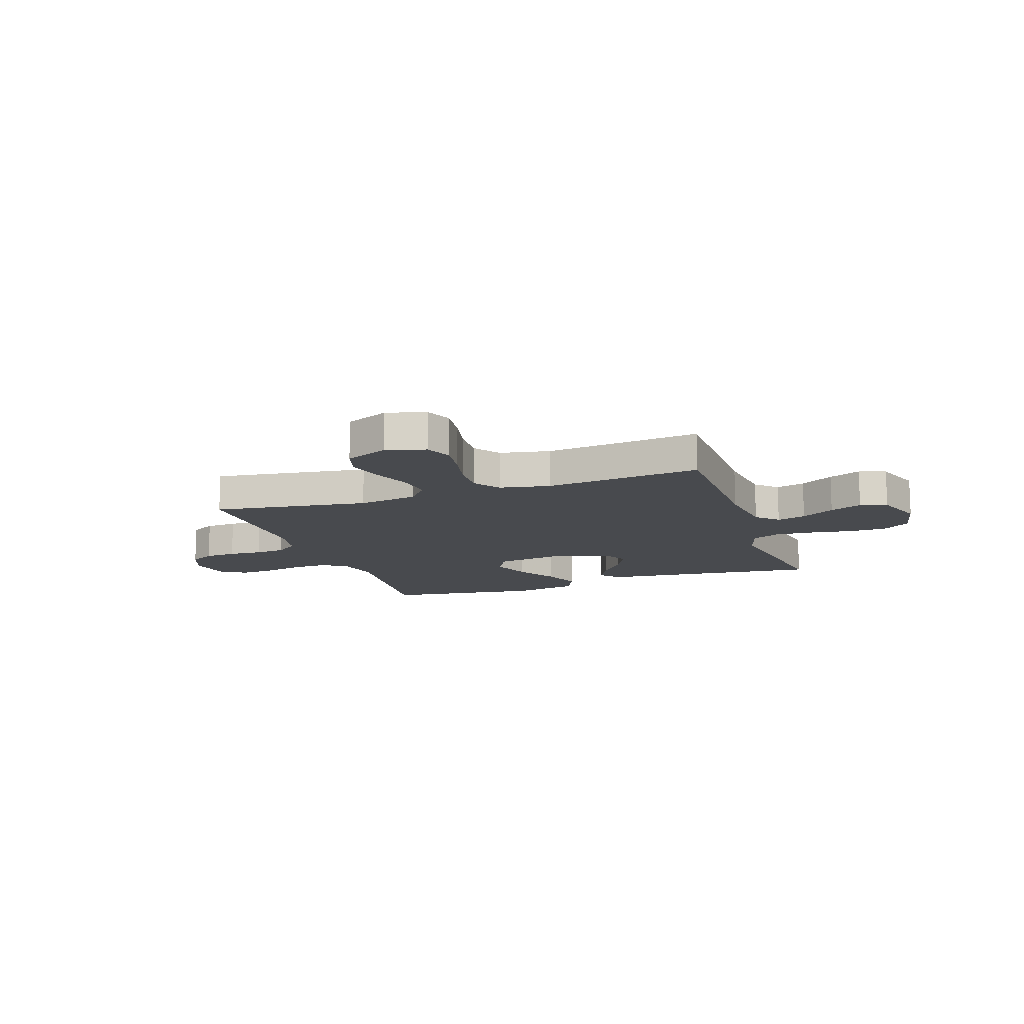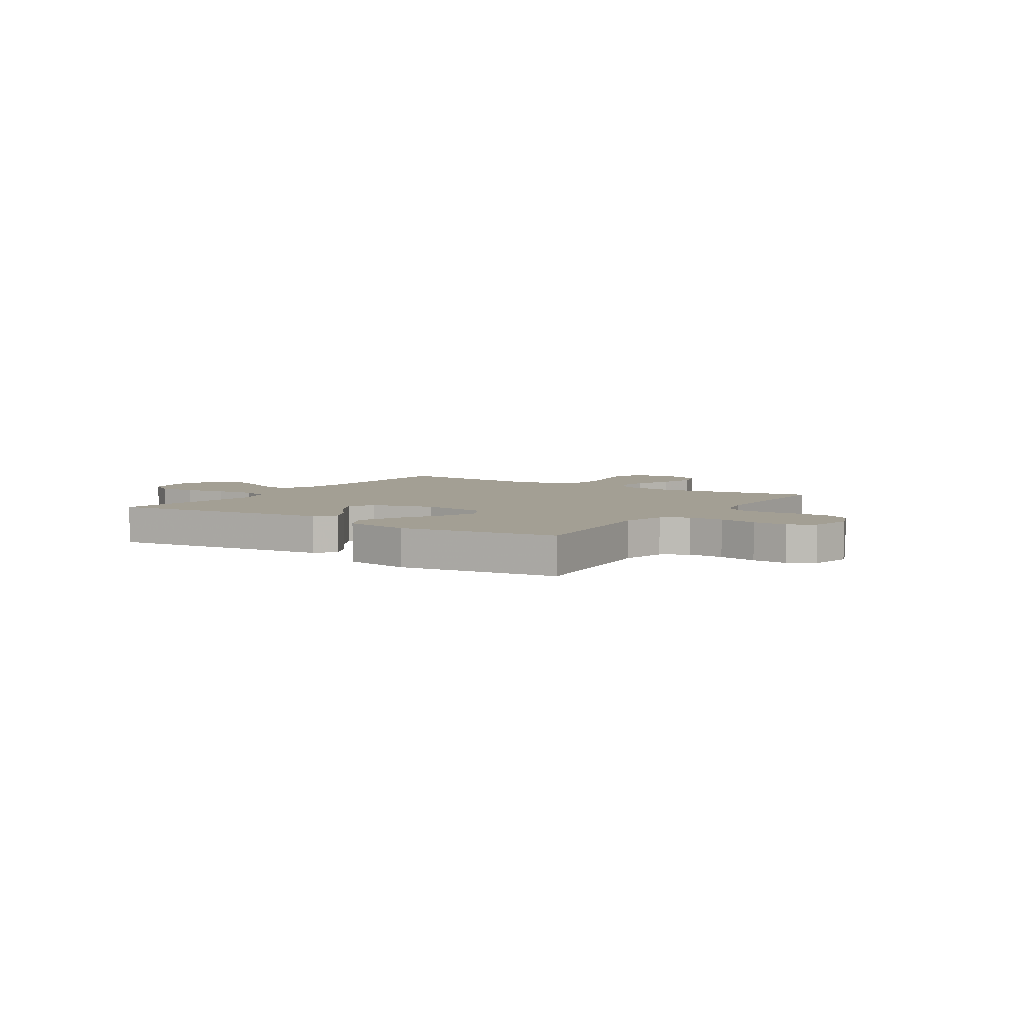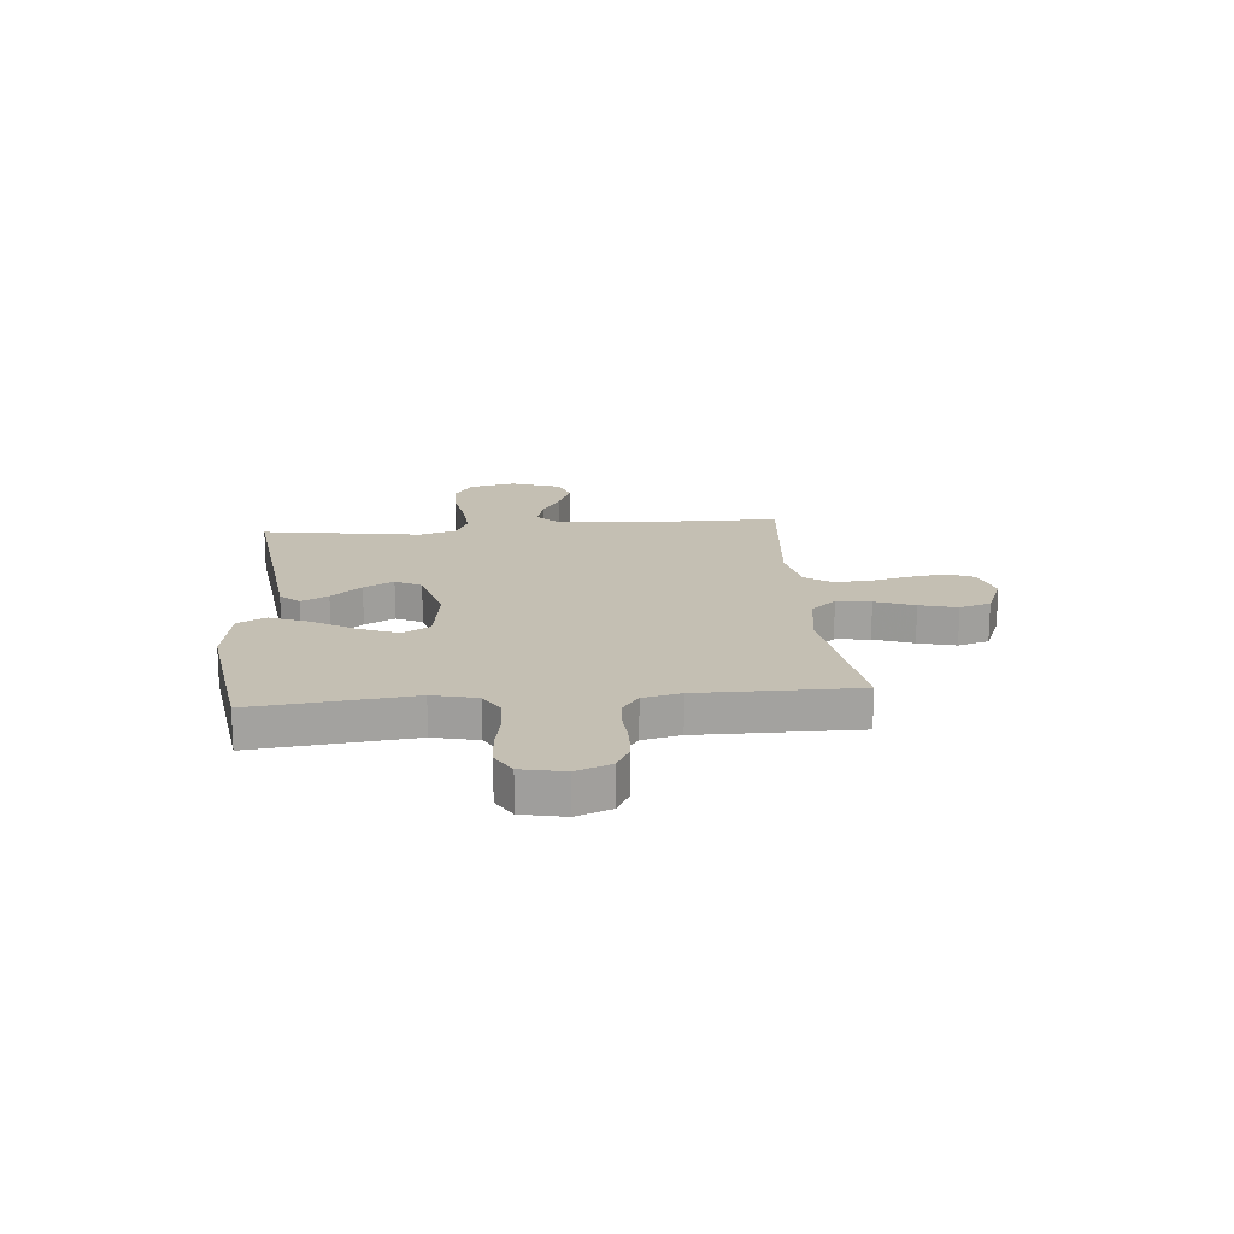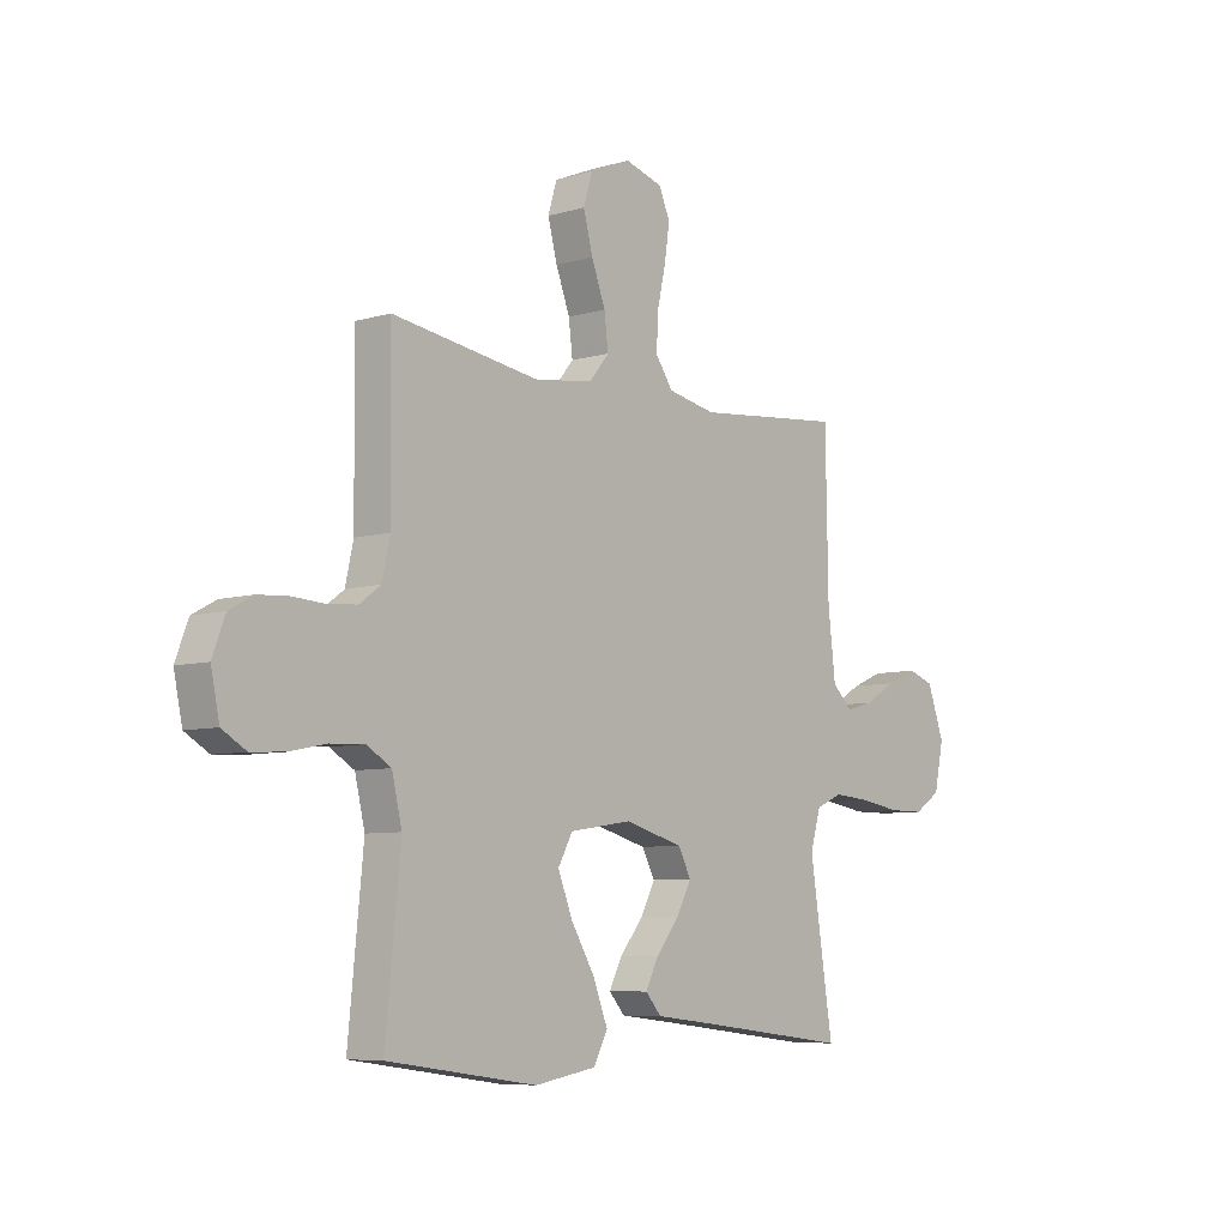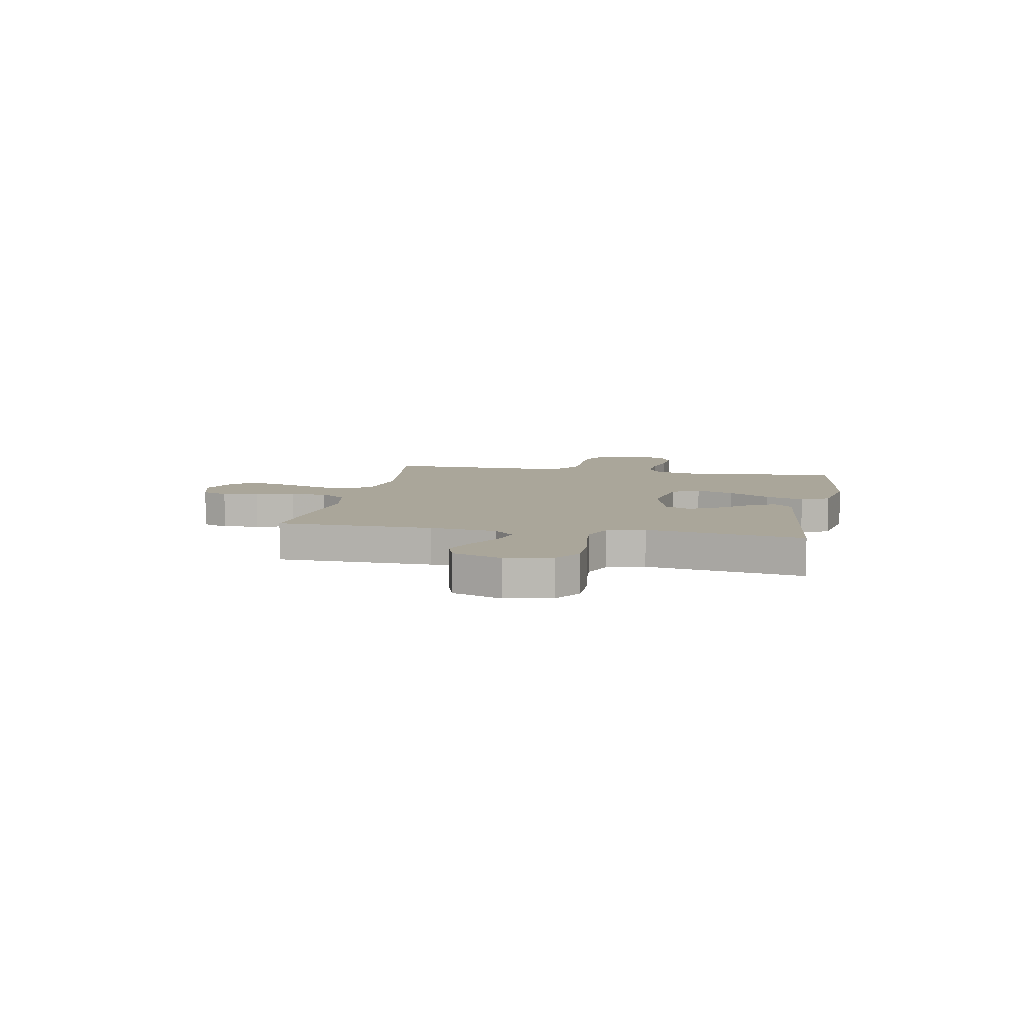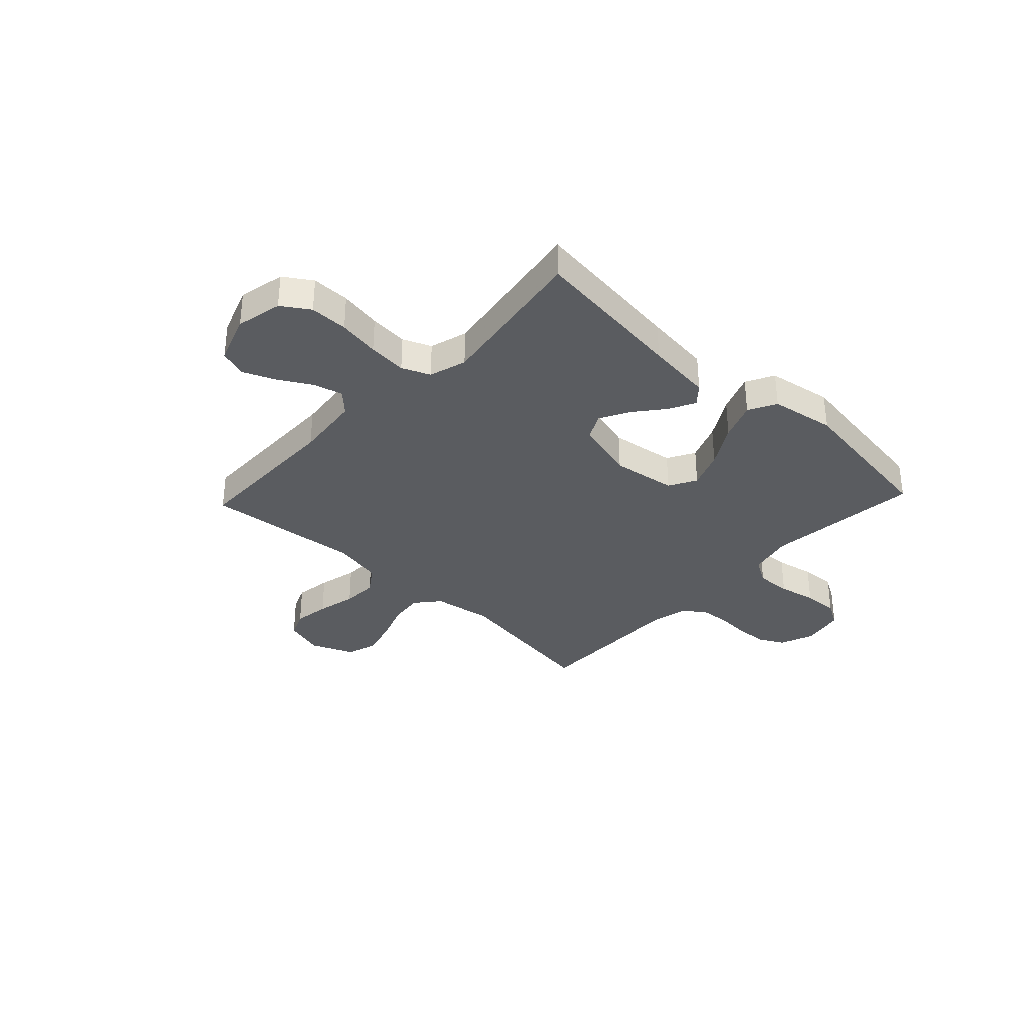
<metadata>
{"format":"obj","ext":"obj","renderer":"f3d","projection":"perspective","resolution":1024,"background":"white","views":[{"elev":-13.1,"azim":19.1,"up":"+Y"},{"elev":5.3,"azim":-147.0,"up":"+Y"},{"elev":17.8,"azim":-95.3,"up":"+Y"},{"elev":-7.1,"azim":-49.8,"up":"+Z"},{"elev":7.8,"azim":101.0,"up":"+Y"},{"elev":-34.2,"azim":136.7,"up":"+Y"}]}
</metadata>
<code>
v 0.5 0.07 -0.5
v 0.2 0.07 -0.465
v 0.073 0.07 -0.451
v 0.041 0.07 -0.415
v 0.067 0.07 -0.364
v 0.114 0.07 -0.306
v 0.144 0.07 -0.249
v 0.118 0.07 -0.2
v 0 0.07 -0.168
v -0.125 0.07 -0.187
v -0.154 0.07 -0.24
v -0.125 0.07 -0.313
v -0.077 0.07 -0.393
v -0.048 0.07 -0.467
v -0.076 0.07 -0.521
v -0.2 0.07 -0.542
v -0.5 0.07 -0.5
v -0.47 0.07 -0.2
v -0.49 0.07 -0.116
v -0.539 0.07 -0.087
v -0.607 0.07 -0.09
v -0.68 0.07 -0.105
v -0.747 0.07 -0.109
v -0.795 0.07 -0.081
v -0.812 0.07 0
v -0.787 0.07 0.066
v -0.739 0.07 0.092
v -0.678 0.07 0.096
v -0.613 0.07 0.092
v -0.555 0.07 0.097
v -0.513 0.07 0.128
v -0.497 0.07 0.2
v -0.5 0.07 0.5
v -0.2 0.07 0.456
v -0.085 0.07 0.474
v -0.046 0.07 0.521
v -0.054 0.07 0.586
v -0.082 0.07 0.66
v -0.101 0.07 0.731
v -0.083 0.07 0.79
v 0 0.07 0.825
v 0.076 0.07 0.803
v 0.098 0.07 0.752
v 0.088 0.07 0.683
v 0.071 0.07 0.608
v 0.068 0.07 0.539
v 0.103 0.07 0.489
v 0.2 0.07 0.47
v 0.5 0.07 0.5
v 0.505 0.07 0.2
v 0.52 0.07 0.073
v 0.56 0.07 0.034
v 0.616 0.07 0.049
v 0.68 0.07 0.086
v 0.742 0.07 0.112
v 0.794 0.07 0.094
v 0.828 0.07 0
v 0.809 0.07 -0.089
v 0.756 0.07 -0.124
v 0.683 0.07 -0.124
v 0.602 0.07 -0.111
v 0.528 0.07 -0.105
v 0.474 0.07 -0.128
v 0.453 0.07 -0.2
v 0.5 0 -0.5
v 0.2 0 -0.465
v 0.073 0 -0.451
v 0.041 0 -0.415
v 0.067 0 -0.364
v 0.114 0 -0.306
v 0.144 0 -0.249
v 0.118 0 -0.2
v 0 0 -0.168
v -0.125 0 -0.187
v -0.154 0 -0.24
v -0.125 0 -0.313
v -0.077 0 -0.393
v -0.048 0 -0.467
v -0.076 0 -0.521
v -0.2 0 -0.542
v -0.5 0 -0.5
v -0.47 0 -0.2
v -0.49 0 -0.116
v -0.539 0 -0.087
v -0.607 0 -0.09
v -0.68 0 -0.105
v -0.747 0 -0.109
v -0.795 0 -0.081
v -0.812 0 0
v -0.787 0 0.066
v -0.739 0 0.092
v -0.678 0 0.096
v -0.613 0 0.092
v -0.555 0 0.097
v -0.513 0 0.128
v -0.497 0 0.2
v -0.5 0 0.5
v -0.2 0 0.456
v -0.085 0 0.474
v -0.046 0 0.521
v -0.054 0 0.586
v -0.082 0 0.66
v -0.101 0 0.731
v -0.083 0 0.79
v 0 0 0.825
v 0.076 0 0.803
v 0.098 0 0.752
v 0.088 0 0.683
v 0.071 0 0.608
v 0.068 0 0.539
v 0.103 0 0.489
v 0.2 0 0.47
v 0.5 0 0.5
v 0.505 0 0.2
v 0.52 0 0.073
v 0.56 0 0.034
v 0.616 0 0.049
v 0.68 0 0.086
v 0.742 0 0.112
v 0.794 0 0.094
v 0.828 0 0
v 0.809 0 -0.089
v 0.756 0 -0.124
v 0.683 0 -0.124
v 0.602 0 -0.111
v 0.528 0 -0.105
v 0.474 0 -0.128
v 0.453 0 -0.2
f 58 59 60 61
f 58 61 62
f 57 58 62
f 56 57 62
f 53 54 55 56
f 52 53 56 62
f 51 52 62 63
f 48 49 50
f 47 48 50 51
f 42 43 44 45
f 42 45 46
f 41 42 46
f 40 41 46
f 37 38 39 40
f 37 40 46
f 36 37 46 47
f 32 33 34
f 31 32 34 35
f 26 27 28 29
f 26 29 30
f 25 26 30
f 24 25 30
f 21 22 23 24
f 20 21 24 30
f 19 20 30 31
f 15 16 17 18
f 12 13 14 15
f 11 12 15 18
f 10 11 18 19
f 3 4 5 6
f 2 3 6 7
f 64 1 2 7
f 63 64 7 8
f 51 63 8 9
f 35 36 47 51
f 19 31 35 51
f 9 10 19 51
f 125 124 123 122
f 126 125 122
f 126 122 121
f 126 121 120
f 120 119 118 117
f 126 120 117 116
f 127 126 116 115
f 114 113 112
f 115 114 112 111
f 109 108 107 106
f 110 109 106
f 110 106 105
f 110 105 104
f 104 103 102 101
f 110 104 101
f 111 110 101 100
f 98 97 96
f 99 98 96 95
f 93 92 91 90
f 94 93 90
f 94 90 89
f 94 89 88
f 88 87 86 85
f 94 88 85 84
f 95 94 84 83
f 82 81 80 79
f 79 78 77 76
f 82 79 76 75
f 83 82 75 74
f 70 69 68 67
f 71 70 67 66
f 71 66 65 128
f 72 71 128 127
f 73 72 127 115
f 115 111 100 99
f 115 99 95 83
f 115 83 74 73
f 1 65 66 2
f 2 66 67 3
f 3 67 68 4
f 4 68 69 5
f 5 69 70 6
f 6 70 71 7
f 7 71 72 8
f 8 72 73 9
f 9 73 74 10
f 10 74 75 11
f 11 75 76 12
f 12 76 77 13
f 13 77 78 14
f 14 78 79 15
f 15 79 80 16
f 16 80 81 17
f 17 81 82 18
f 18 82 83 19
f 19 83 84 20
f 20 84 85 21
f 21 85 86 22
f 22 86 87 23
f 23 87 88 24
f 24 88 89 25
f 25 89 90 26
f 26 90 91 27
f 27 91 92 28
f 28 92 93 29
f 29 93 94 30
f 30 94 95 31
f 31 95 96 32
f 32 96 97 33
f 33 97 98 34
f 34 98 99 35
f 35 99 100 36
f 36 100 101 37
f 37 101 102 38
f 38 102 103 39
f 39 103 104 40
f 40 104 105 41
f 41 105 106 42
f 42 106 107 43
f 43 107 108 44
f 44 108 109 45
f 45 109 110 46
f 46 110 111 47
f 47 111 112 48
f 48 112 113 49
f 49 113 114 50
f 50 114 115 51
f 51 115 116 52
f 52 116 117 53
f 53 117 118 54
f 54 118 119 55
f 55 119 120 56
f 56 120 121 57
f 57 121 122 58
f 58 122 123 59
f 59 123 124 60
f 60 124 125 61
f 61 125 126 62
f 62 126 127 63
f 63 127 128 64
f 64 128 65 1

</code>
